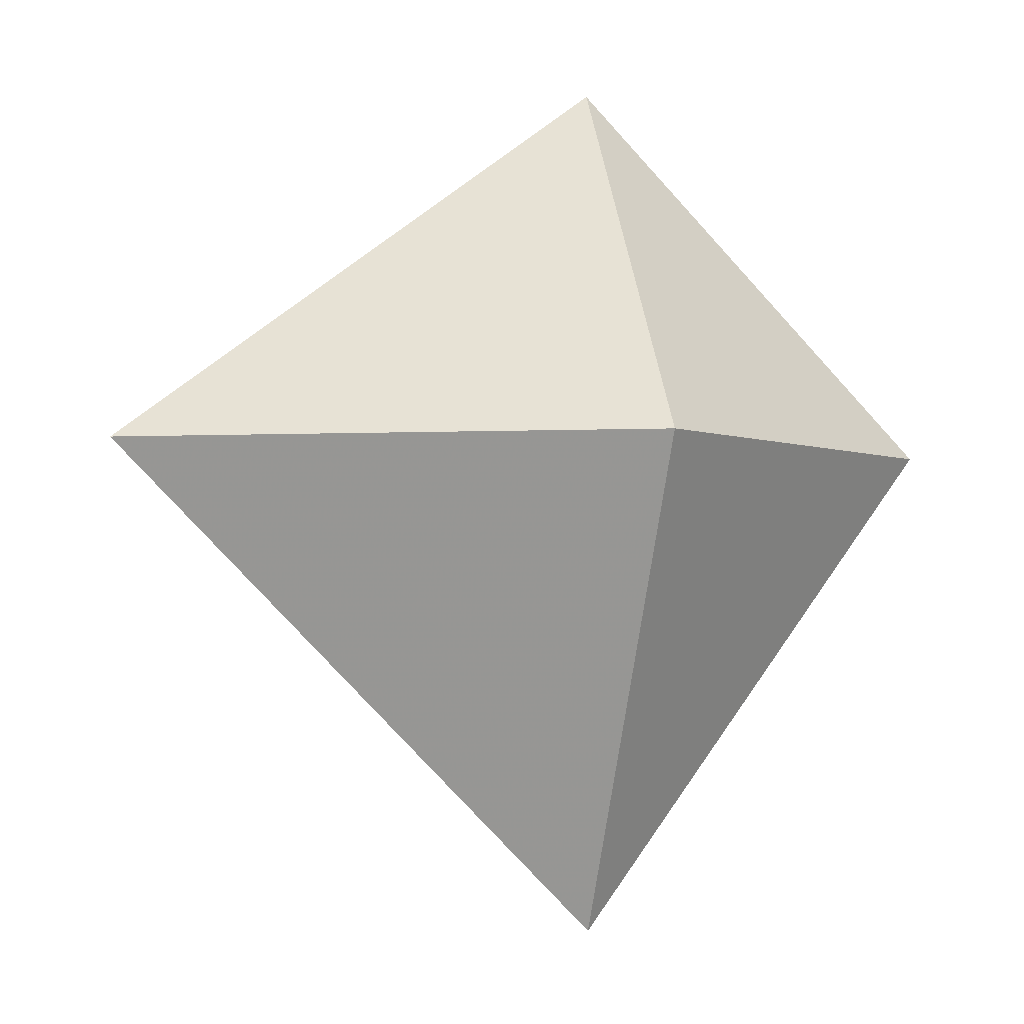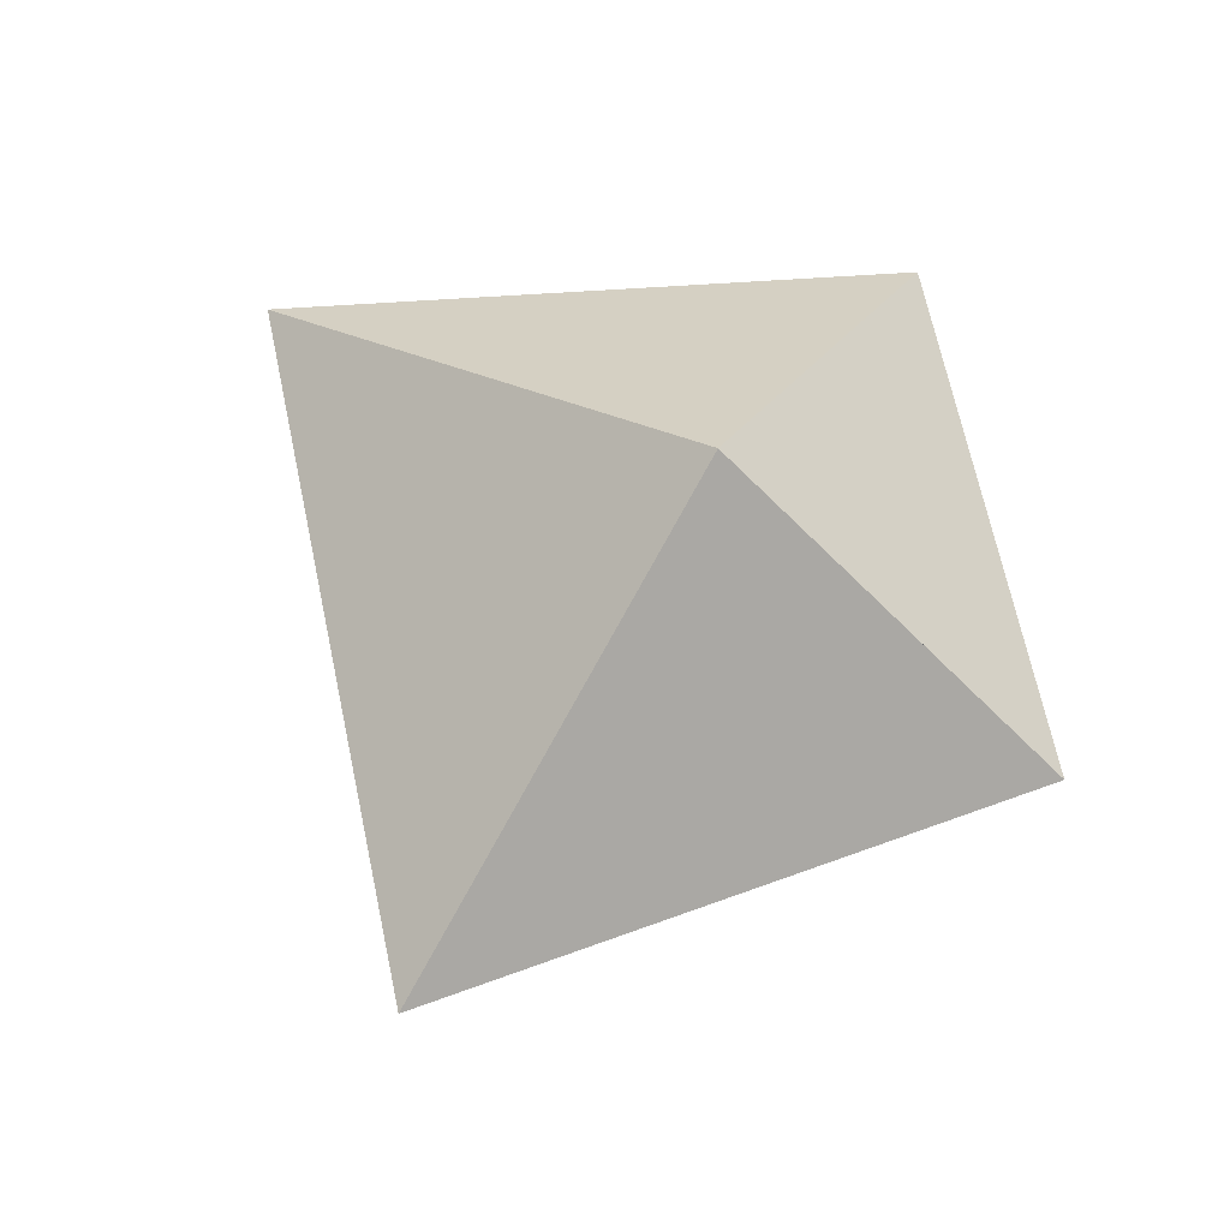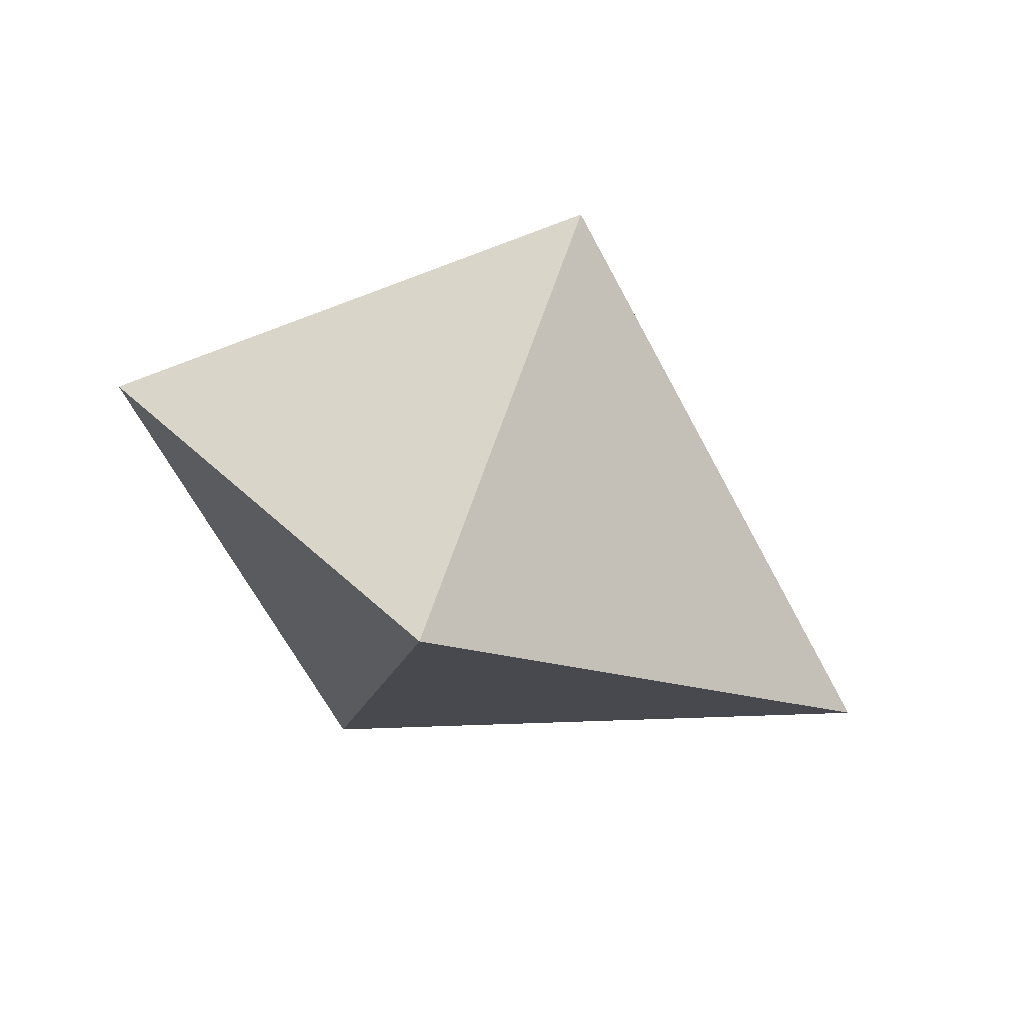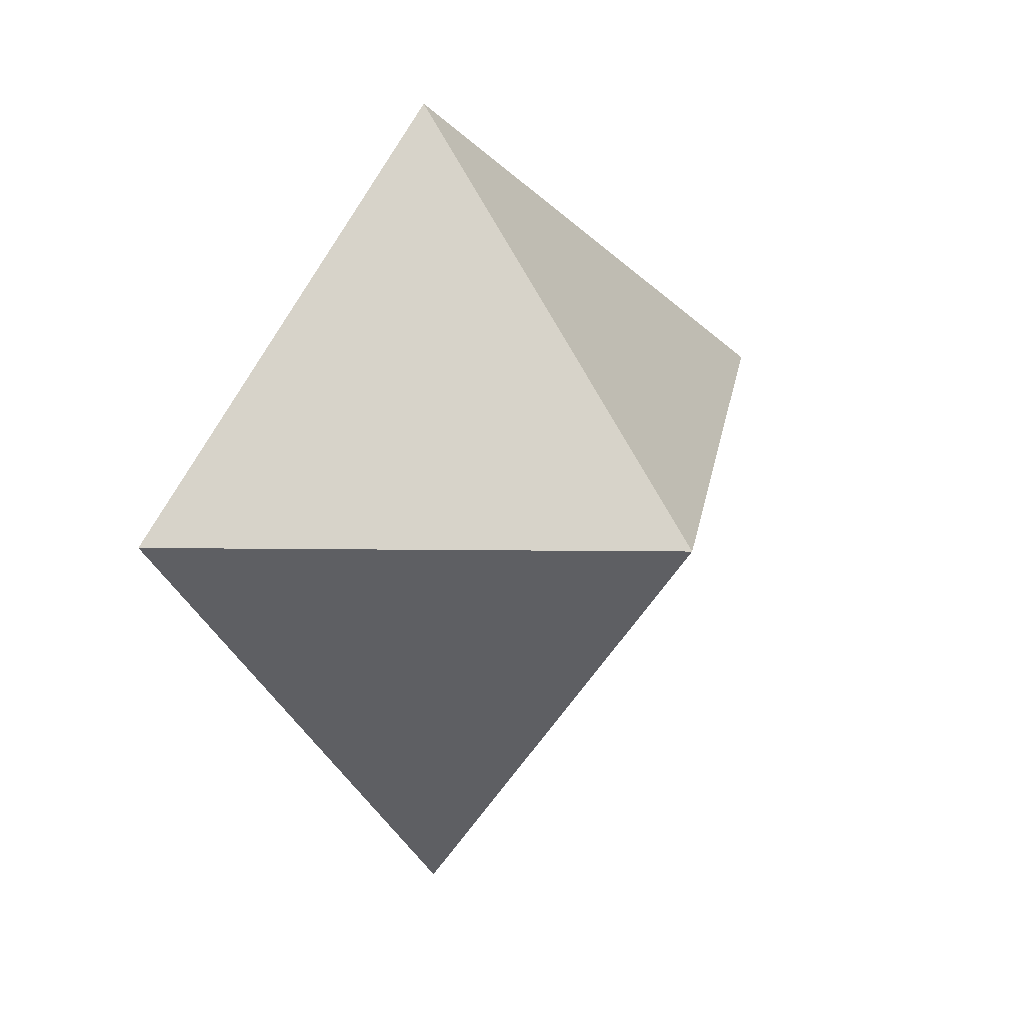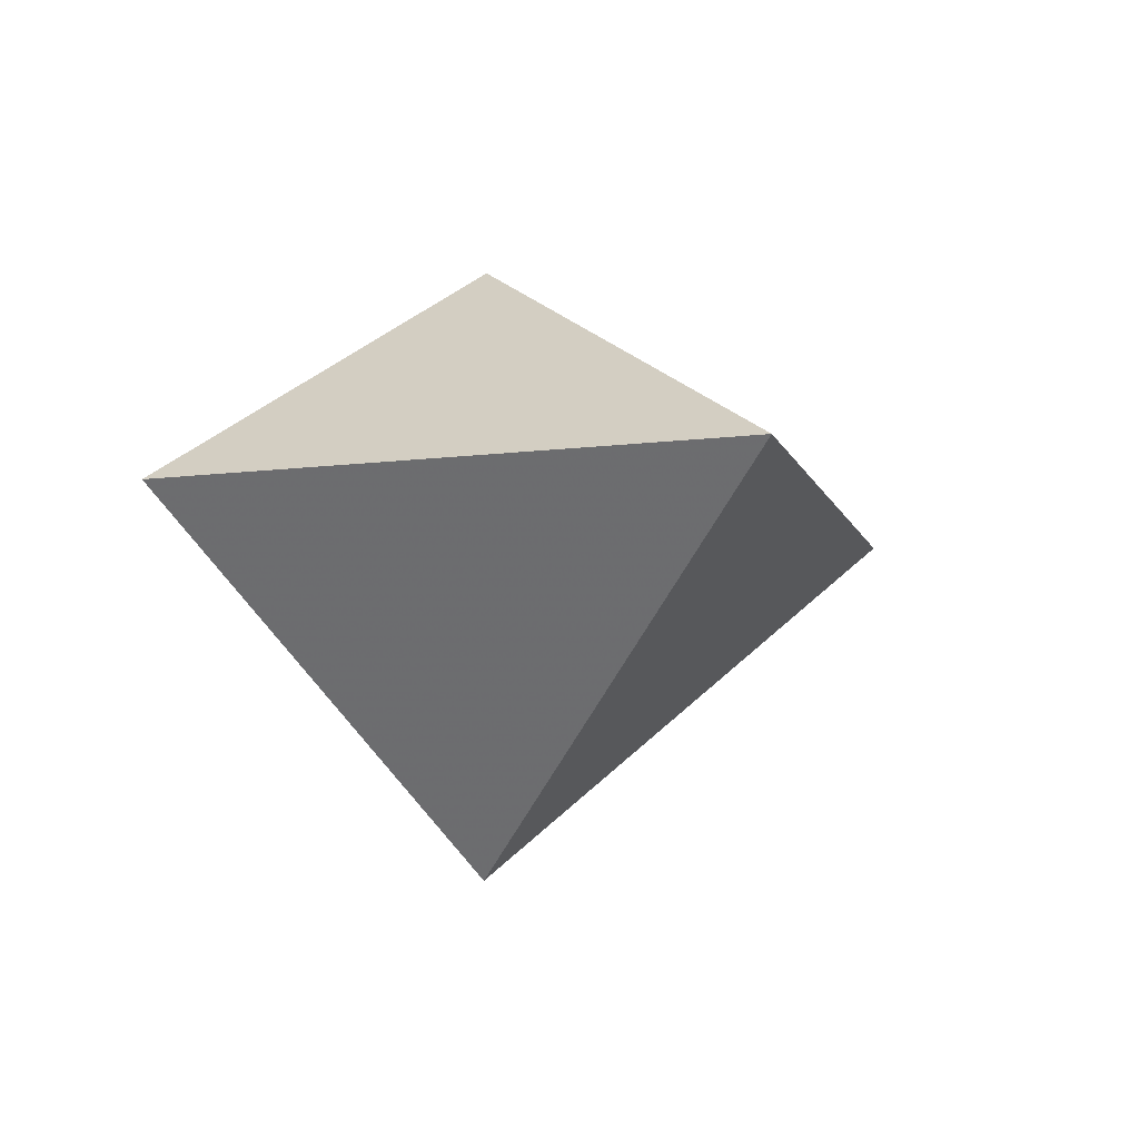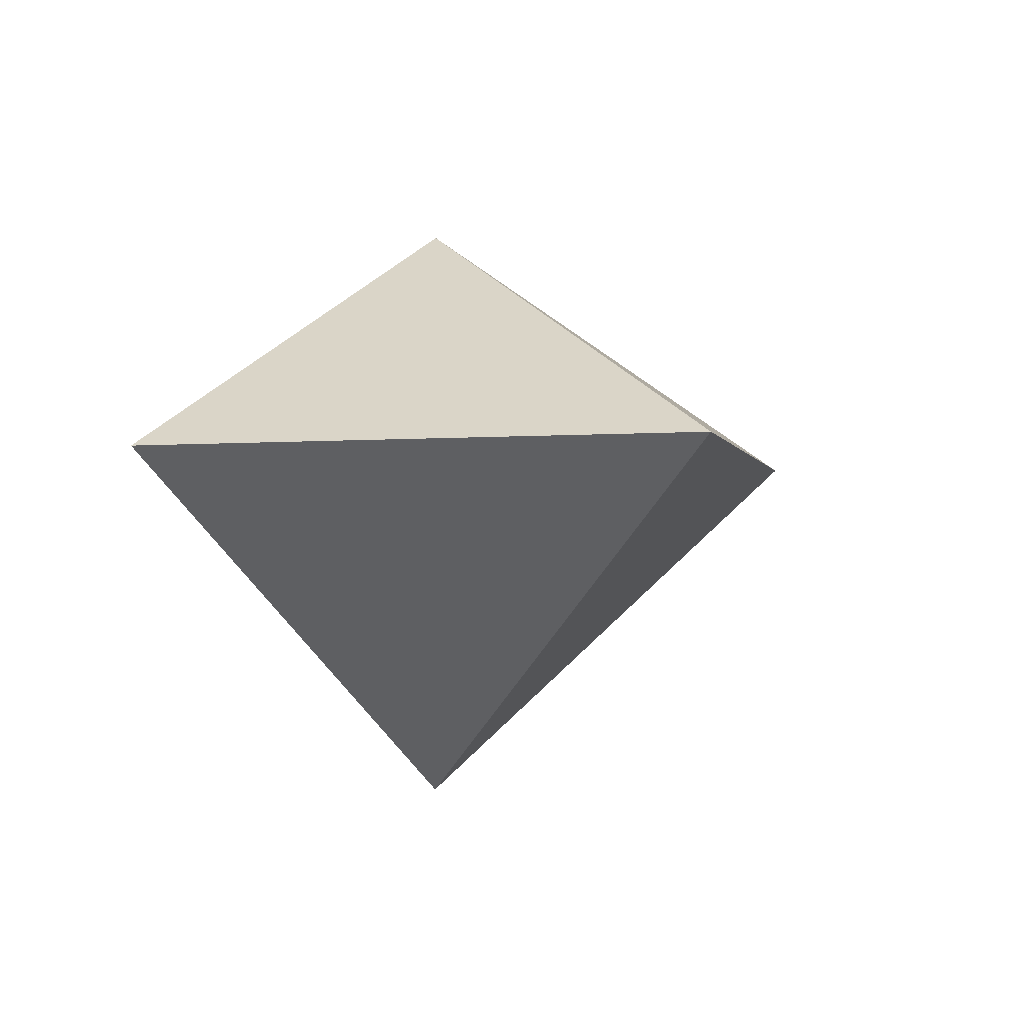
<metadata>
{"format":"obj","ext":"obj","renderer":"f3d","projection":"perspective","resolution":1024,"background":"white","views":[{"elev":-3.6,"azim":162.1,"up":"+Z"},{"elev":66.8,"azim":-146.9,"up":"+Y"},{"elev":-78.7,"azim":-24.6,"up":"+Z"},{"elev":21.0,"azim":-44.0,"up":"+Z"},{"elev":-7.8,"azim":58.6,"up":"+Y"},{"elev":-2.1,"azim":56.3,"up":"+Y"}]}
</metadata>
<code>
v -3 0 0
v 0 -3 0
v 0 2 0
v 0 0 3
v 0 0 -4
v 4 0 0
f 1 5 2
f 2 4 1
f 1 3 5
f 5 6 2
f 2 6 4
f 4 3 1
f 3 6 5
f 6 3 4
f 5 3 2
f 2 3 1
f 2 3 4

</code>
